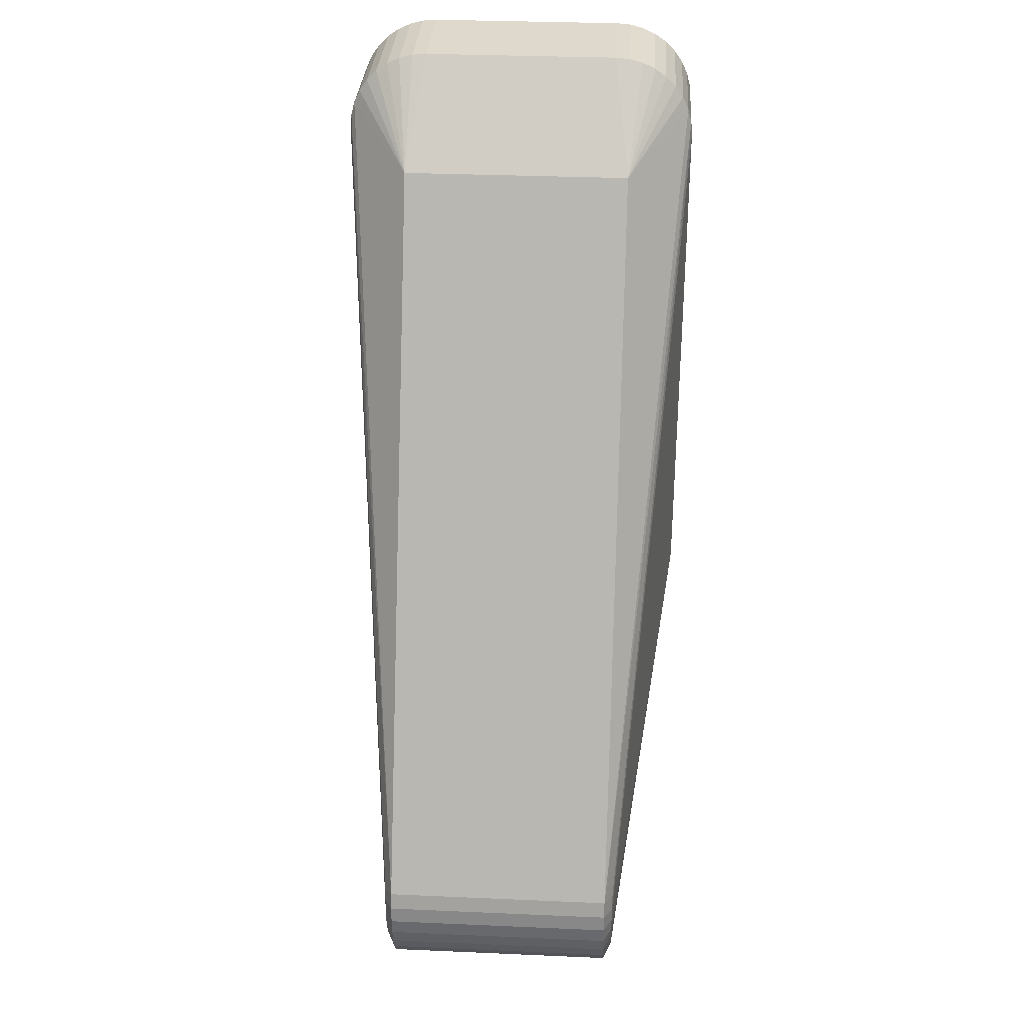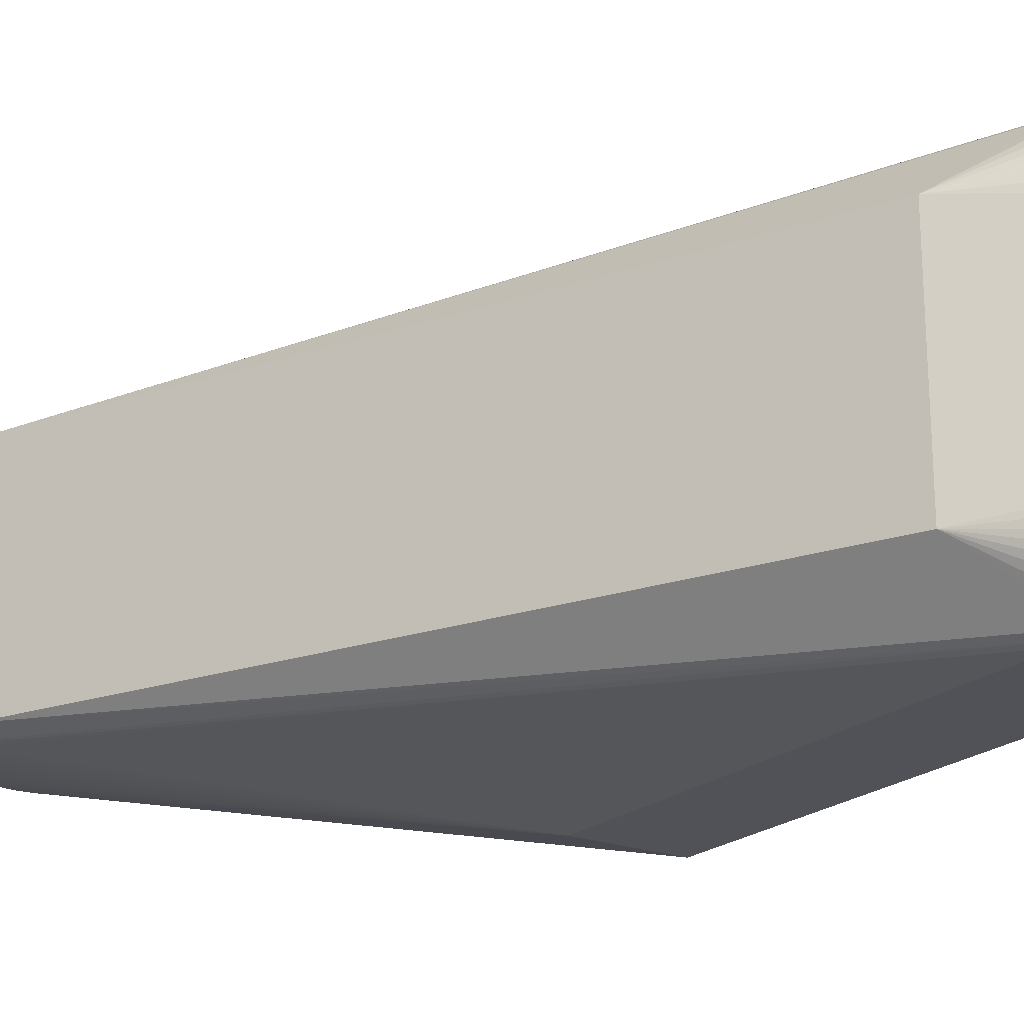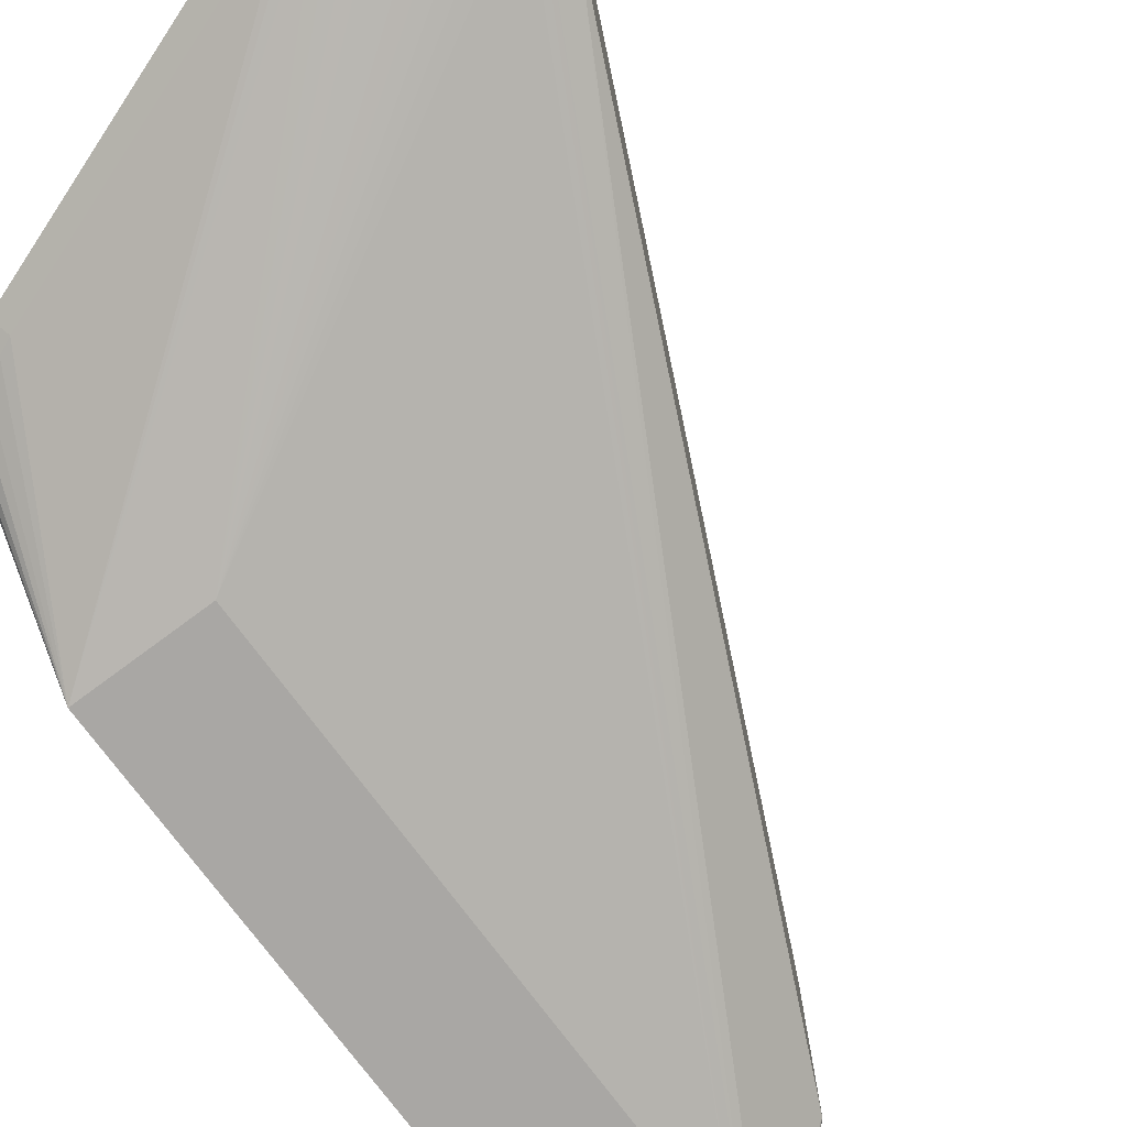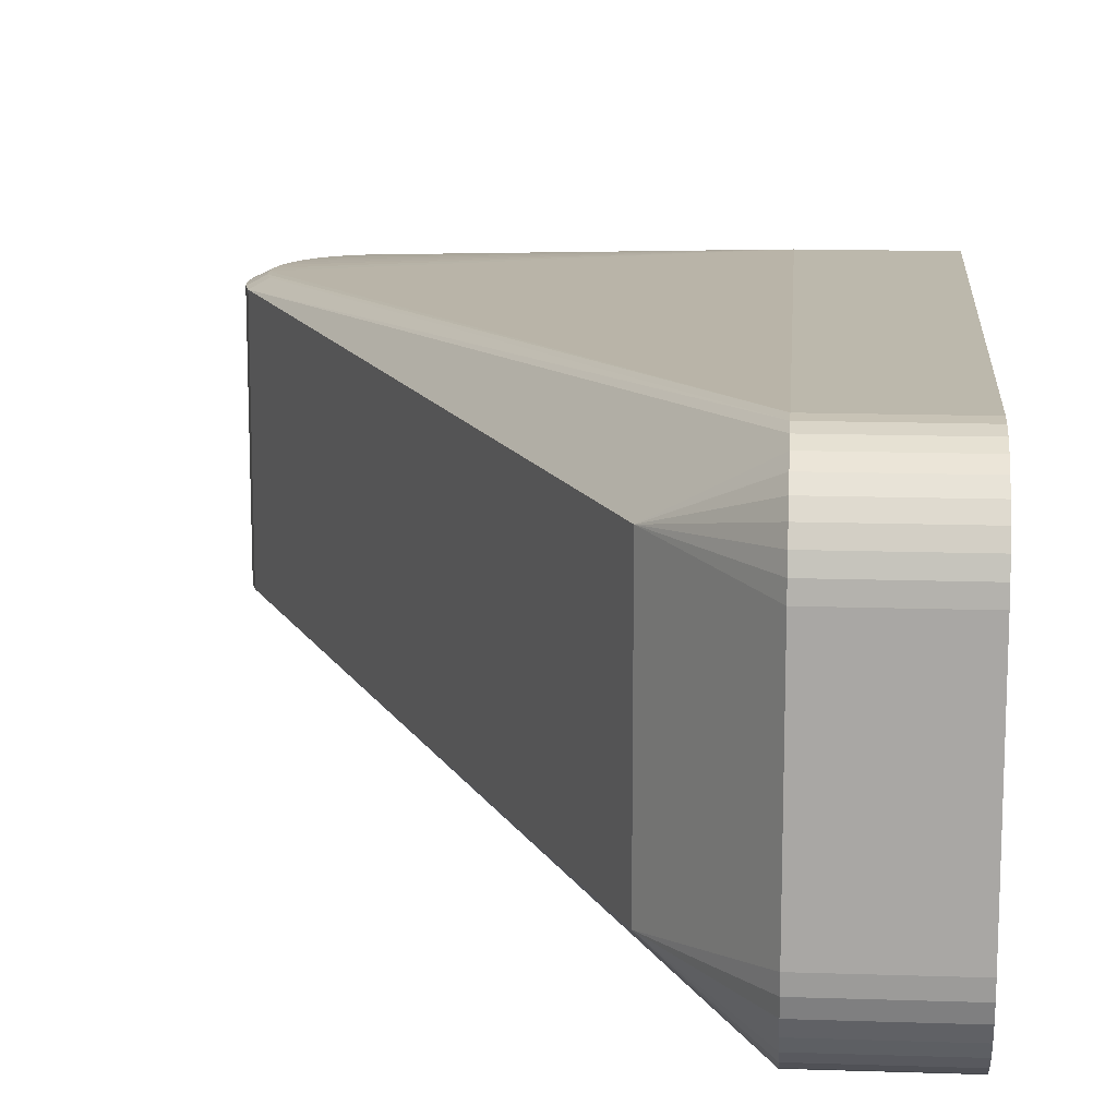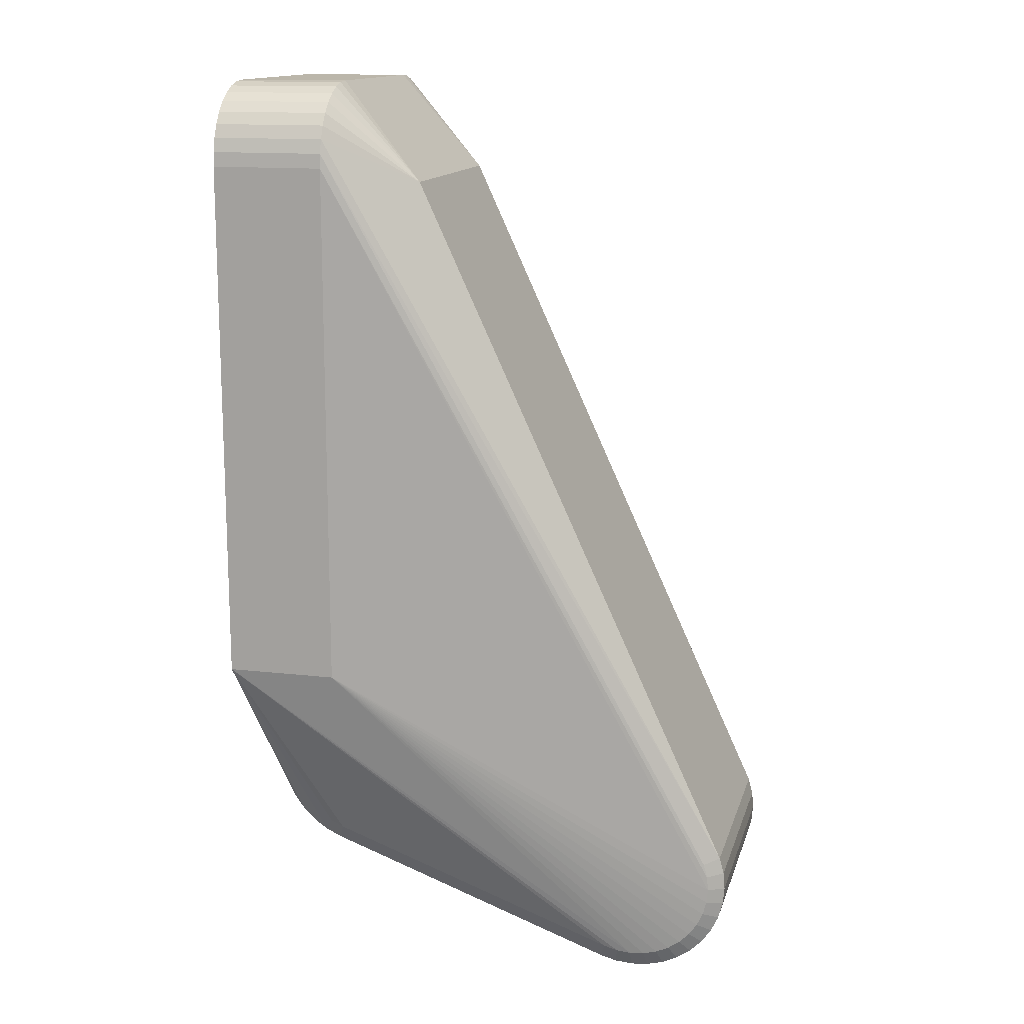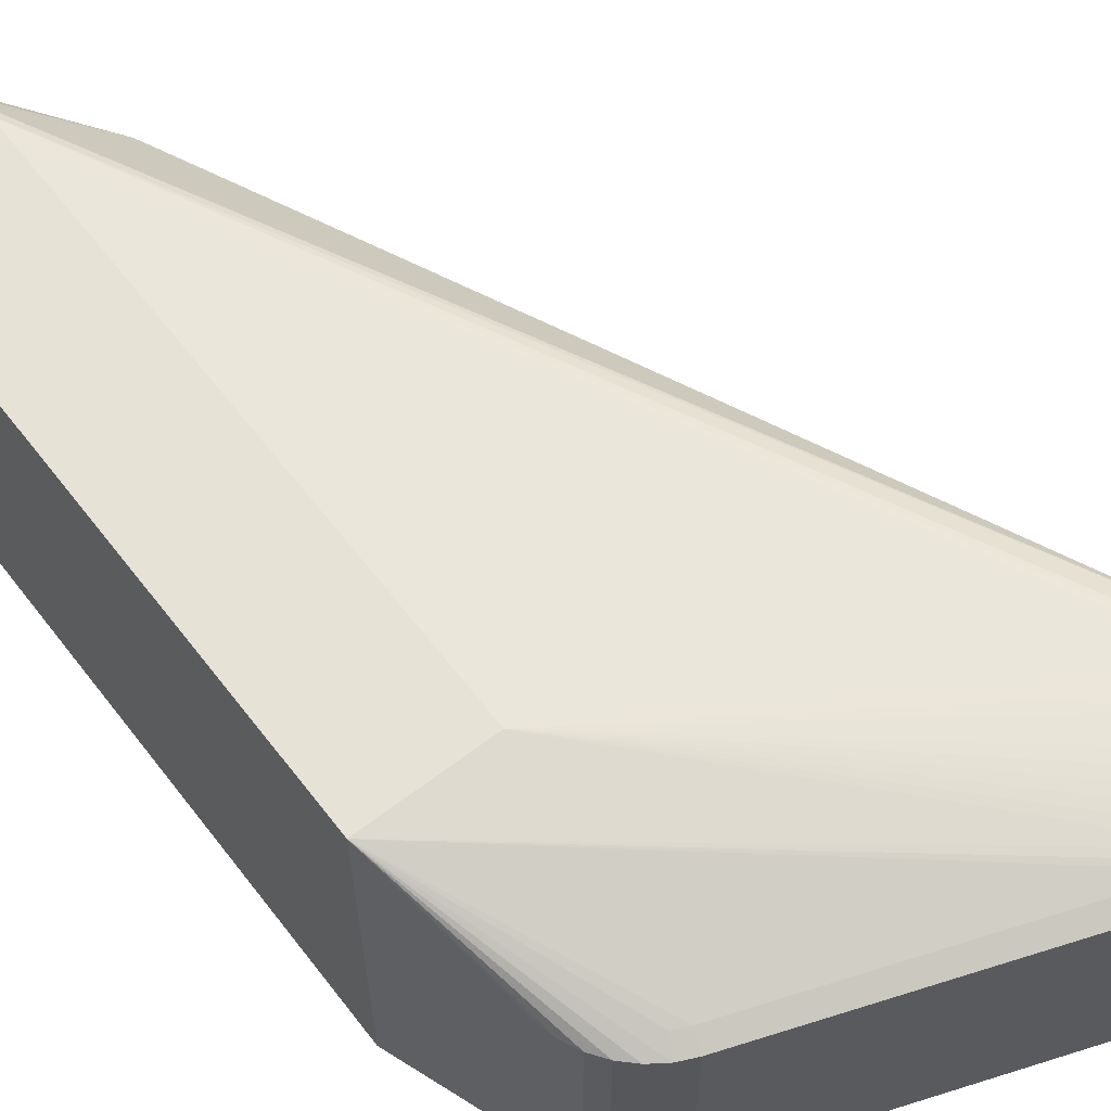
<metadata>
{"format":"obj","ext":"obj","renderer":"f3d","projection":"perspective","resolution":1024,"background":"white","views":[{"elev":31.9,"azim":93.5,"up":"+Y"},{"elev":-21.4,"azim":145.8,"up":"+Z"},{"elev":-74.8,"azim":36.6,"up":"+Z"},{"elev":14.6,"azim":-175.9,"up":"+Z"},{"elev":14.1,"azim":14.2,"up":"+Y"},{"elev":62.9,"azim":-37.7,"up":"+Z"}]}
</metadata>
<code>
o inner_finger_coarse
v 0.0179 -0.01151 -0.0075
v -0.0078 0.007 -0.011
v -0.001 0.007 -0.011
v -0.001002 0.04071 0.0107
v 0.02354 -0.004462 0.007
v 0.003998 0.038 0.007
v -0.007802 0.03987 0.01092
v -0.007802 0.04071 0.0107
v -0.007802 0.04221 0.00983
v -0.007802 0.039 0.011
v 0.0179 -0.01151 0.0075
v -0.001 0.007 0.011
v -0.0078 0.007 0.011
v 0.02381 -0.005473 0.007
v 0.02283 -0.005646 0.0075
v 0.0239 -0.006514 0.007
v -0.001002 0.039 0.011
v 0.0226 -0.004805 0.0075
v -0.001002 0.03987 0.01092
v 0.003998 0.038 -0.007
v 0.02354 -0.004462 -0.007
v -0.001002 0.04071 -0.0107
v -0.001002 0.03987 -0.01092
v -0.007802 0.03987 -0.01092
v 0.0226 -0.004805 -0.0075
v -0.001002 0.039 -0.011
v 0.02381 -0.005473 -0.007
v -0.007802 0.039 -0.011
v -0.001002 0.044 0.006
v -0.001002 0.04392 0.006868
v -0.007802 0.0415 0.01033
v 0.0229 -0.006515 -0.0075
v -0.007802 0.04221 -0.00983
v -0.001002 0.04283 0.009214
v -0.001002 0.04221 0.00983
v -0.001002 0.0437 0.00771
v -0.007802 0.04283 0.009214
v -0.007802 0.04392 -0.006868
v -0.007802 0.0437 -0.00771
v -0.007802 0.04333 -0.0085
v 0.0204 -0.01084 -0.0075
v 0.01961 -0.01121 -0.0075
v 0.02112 -0.01034 -0.0075
v 0.02381 -0.007556 -0.007
v 0.0239 -0.006514 -0.007
v 0.0229 -0.006515 0.0075
v 0.02283 -0.007383 0.0075
v -0.001002 0.0437 -0.00771
v -0.001002 0.04221 -0.00983
v -0.001002 0.04283 -0.009214
v 0.02283 -0.005646 -0.0075
v 0.0226 -0.008225 -0.0075
v 0.02223 -0.009015 -0.0075
v 0.0231 -0.009514 -0.007
v -0.007802 0.04283 -0.009214
v -0.007802 0.04071 -0.0107
v -0.001002 0.0415 0.01033
v -0.001002 0.04333 0.0085
v 0.01877 -0.01144 -0.0075
v 0.02173 -0.009729 -0.0075
v 0.0226 -0.008225 0.0075
v 0.02223 -0.009015 0.0075
v 0.02354 -0.008567 0.007
v -0.0025 -0.00433 0.0075
v -0.00171 -0.004698 0.0075
v -0.001002 0.04392 -0.006868
v -0.001002 0.044 -0.006
v -0.001002 0.04333 -0.0085
v -0.001002 0.0415 -0.01033
v 0.02283 -0.007383 -0.0075
v -0.007802 0.04333 0.0085
v -0.007802 0.0437 0.00771
v -0.007802 0.04392 0.006868
v 0.02381 -0.007556 0.007
v 0.02354 -0.008567 -0.007
v -0.0025 -0.00433 -0.0075
v -0.00171 -0.004698 -0.0075
v -0.005909 -0.001042 0.007
v -0.005638 -0.002052 0.007
v 0.01585 -0.01215 0.007
v 0.01619 -0.01121 0.0075
v -0.002052 -0.005638 0.007
v -0.007802 0.0415 -0.01033
v 0.01995 -0.01215 -0.007
v 0.02176 -0.01111 0.007
v 0.02112 -0.01034 0.0075
v 0.0209 -0.01171 0.007
v 0.02173 -0.009729 0.0075
v 0.0225 -0.01037 0.007
v 0.01961 -0.01121 0.0075
v 0.0204 -0.01084 0.0075
v -0.005638 -0.002052 -0.007
v -0.005909 -0.001042 -0.007
v -0.004596 -0.003857 0.007
v -0.003857 -0.004596 0.007
v 0.01619 -0.01121 -0.0075
v 0.01585 -0.01215 -0.007
v 0.01703 -0.01144 0.0075
v -0.003 -0.005196 0.007
v -0.002052 -0.005638 -0.007
v 0.0231 -0.009514 0.007
v 0.01894 -0.01242 -0.007
v 0.0209 -0.01171 -0.007
v -0.004596 -0.003857 -0.007
v -0.003857 -0.004596 -0.007
v 0.01703 -0.01144 -0.0075
v -0.003 -0.005196 -0.007
v 0.0179 -0.01251 -0.007
v 0.02176 -0.01111 -0.007
v 0.01877 -0.01144 0.0075
v 0.01894 -0.01242 0.007
v 0.01995 -0.01215 0.007
v 0.01686 -0.01242 0.007
v -0.005196 -0.003 0.007
v 0.01686 -0.01242 -0.007
v 0.0225 -0.01037 -0.007
v 0.0179 -0.01251 0.007
v -0.005196 -0.003 -0.007
v -0.007802 0.044 -0.006
v -0.007802 0.044 0.006
f 1 2 3
f 4 5 6
f 7 4 8
f 7 9 10
f 11 12 13
f 14 15 16
f 17 15 18
f 14 18 15
f 18 14 5
f 19 5 4
f 4 7 19
f 17 18 19
f 19 18 5
f 19 10 17
f 19 7 10
f 20 21 22
f 22 21 23
f 24 22 23
f 25 26 23
f 21 25 23
f 27 25 21
f 23 26 28
f 28 24 23
f 29 30 6
f 31 7 8
f 7 31 9
f 31 8 4
f 32 3 26
f 28 33 24
f 6 34 35
f 35 34 9
f 30 36 6
f 9 34 37
f 38 39 40
f 3 41 42
f 43 41 3
f 44 32 45
f 16 15 46
f 47 46 12
f 12 46 17
f 46 15 17
f 48 40 39
f 49 50 20
f 49 33 50
f 26 25 51
f 51 32 26
f 51 25 27
f 51 27 45
f 32 51 45
f 52 53 3
f 52 54 53
f 55 40 50
f 55 33 40
f 50 33 55
f 56 22 24
f 57 4 6
f 6 35 57
f 57 31 4
f 57 9 31
f 57 35 9
f 58 34 6
f 36 58 6
f 59 1 3
f 3 42 59
f 53 60 3
f 60 43 3
f 61 47 12
f 62 61 12
f 61 63 47
f 64 65 13
f 66 67 20
f 48 66 20
f 20 50 68
f 68 48 20
f 68 50 40
f 68 40 48
f 20 22 69
f 69 49 20
f 69 33 49
f 70 3 32
f 70 52 3
f 44 70 32
f 71 37 34
f 34 58 71
f 9 37 71
f 71 36 72
f 71 58 36
f 72 73 71
f 47 63 74
f 16 46 74
f 74 46 47
f 75 54 52
f 75 70 44
f 75 52 70
f 76 2 77
f 78 79 13
f 65 80 81
f 81 13 65
f 82 80 65
f 83 33 69
f 24 33 83
f 83 56 24
f 22 56 83
f 83 69 22
f 84 42 41
f 85 86 87
f 88 62 12
f 86 88 12
f 88 89 62
f 88 86 85
f 88 85 89
f 90 91 12
f 91 86 12
f 91 87 86
f 92 93 2
f 94 95 13
f 96 97 77
f 96 77 2
f 98 11 13
f 98 13 81
f 98 81 80
f 64 99 65
f 99 82 65
f 95 99 13
f 99 64 13
f 77 97 100
f 62 89 101
f 101 61 62
f 63 61 101
f 102 59 42
f 42 84 102
f 103 41 43
f 103 84 41
f 104 2 105
f 106 2 1
f 106 96 2
f 97 96 106
f 107 105 2
f 107 2 76
f 107 76 77
f 77 100 107
f 108 1 59
f 108 59 102
f 60 109 43
f 109 103 43
f 110 111 90
f 12 11 110
f 110 90 12
f 90 111 112
f 112 91 90
f 87 91 112
f 11 98 113
f 113 98 80
f 79 114 13
f 114 94 13
f 115 106 1
f 108 115 1
f 106 115 97
f 116 109 60
f 53 54 116
f 116 60 53
f 11 113 117
f 117 110 11
f 117 111 110
f 118 92 2
f 118 2 104
f 13 12 10
f 10 12 17
f 21 6 5
f 6 21 20
f 27 14 16
f 45 27 16
f 27 21 5
f 5 14 27
f 28 26 3
f 28 3 2
f 13 10 28
f 28 2 13
f 29 6 20
f 20 67 29
f 29 67 119
f 119 120 29
f 73 29 120
f 29 73 30
f 33 28 10
f 10 9 33
f 36 30 73
f 36 73 72
f 38 120 119
f 38 73 120
f 66 119 67
f 66 38 119
f 66 39 38
f 66 48 39
f 71 33 9
f 33 71 40
f 73 38 71
f 71 38 40
f 74 45 16
f 74 44 45
f 74 75 44
f 75 74 63
f 13 2 93
f 93 78 13
f 93 92 79
f 79 78 93
f 82 100 80
f 100 97 80
f 101 75 63
f 75 101 54
f 94 104 95
f 104 105 95
f 95 105 107
f 107 99 95
f 107 100 82
f 82 99 107
f 109 87 103
f 85 87 109
f 112 103 87
f 84 103 112
f 112 102 84
f 112 111 102
f 97 115 80
f 115 113 80
f 101 116 54
f 116 101 89
f 85 109 116
f 116 89 85
f 102 111 117
f 117 108 102
f 113 115 117
f 117 115 108
f 79 92 118
f 118 114 79
f 118 104 94
f 94 114 118

</code>
